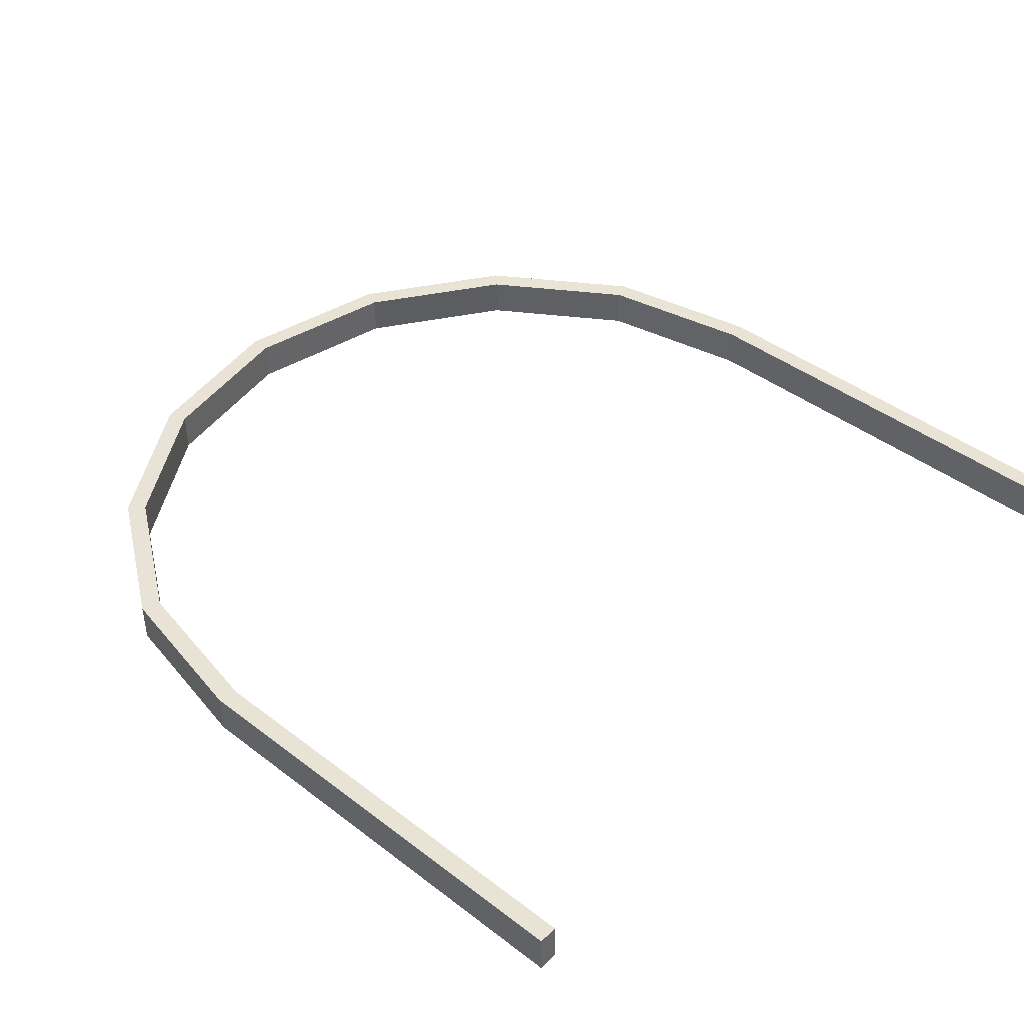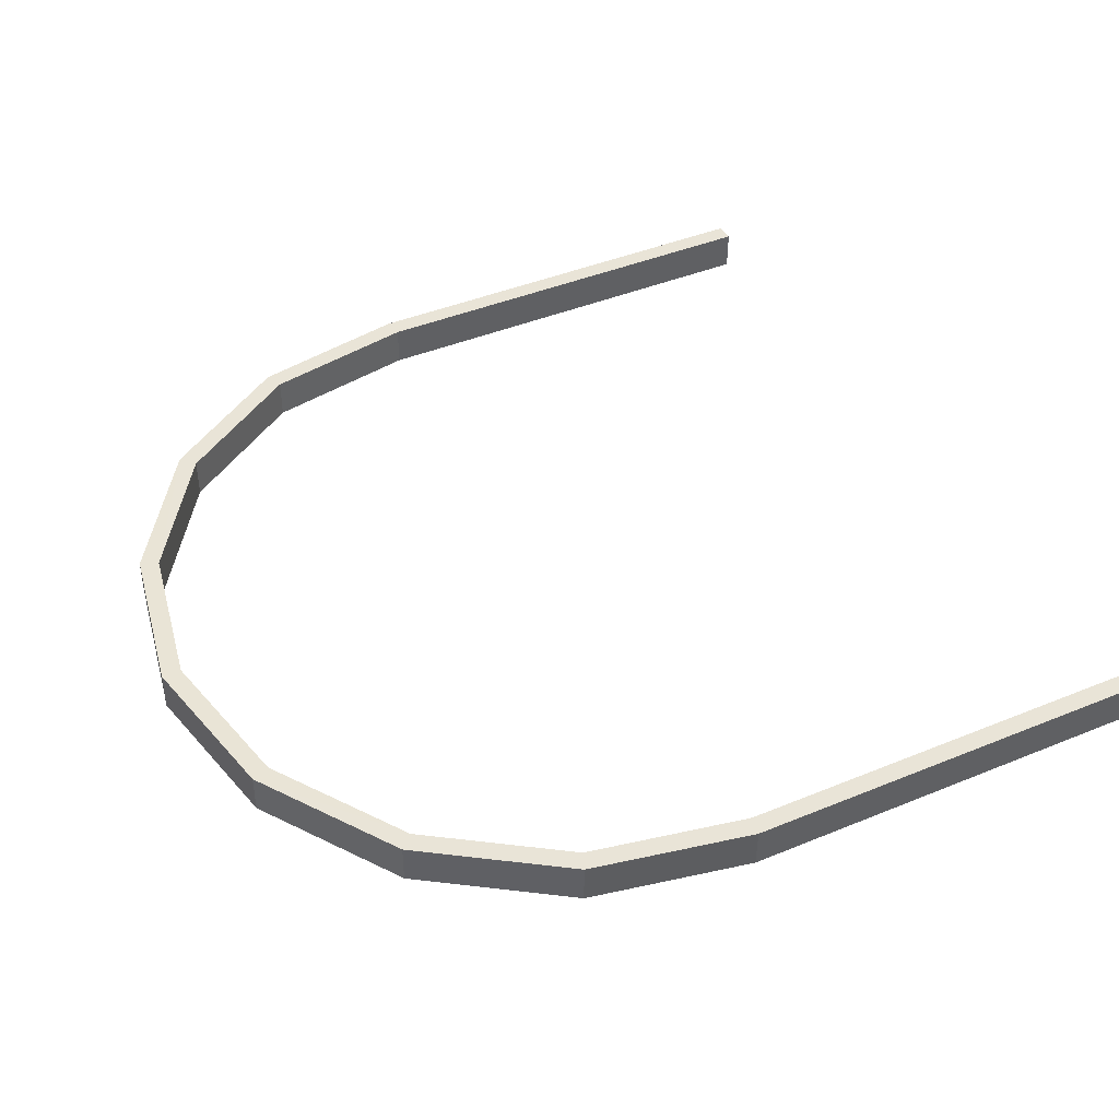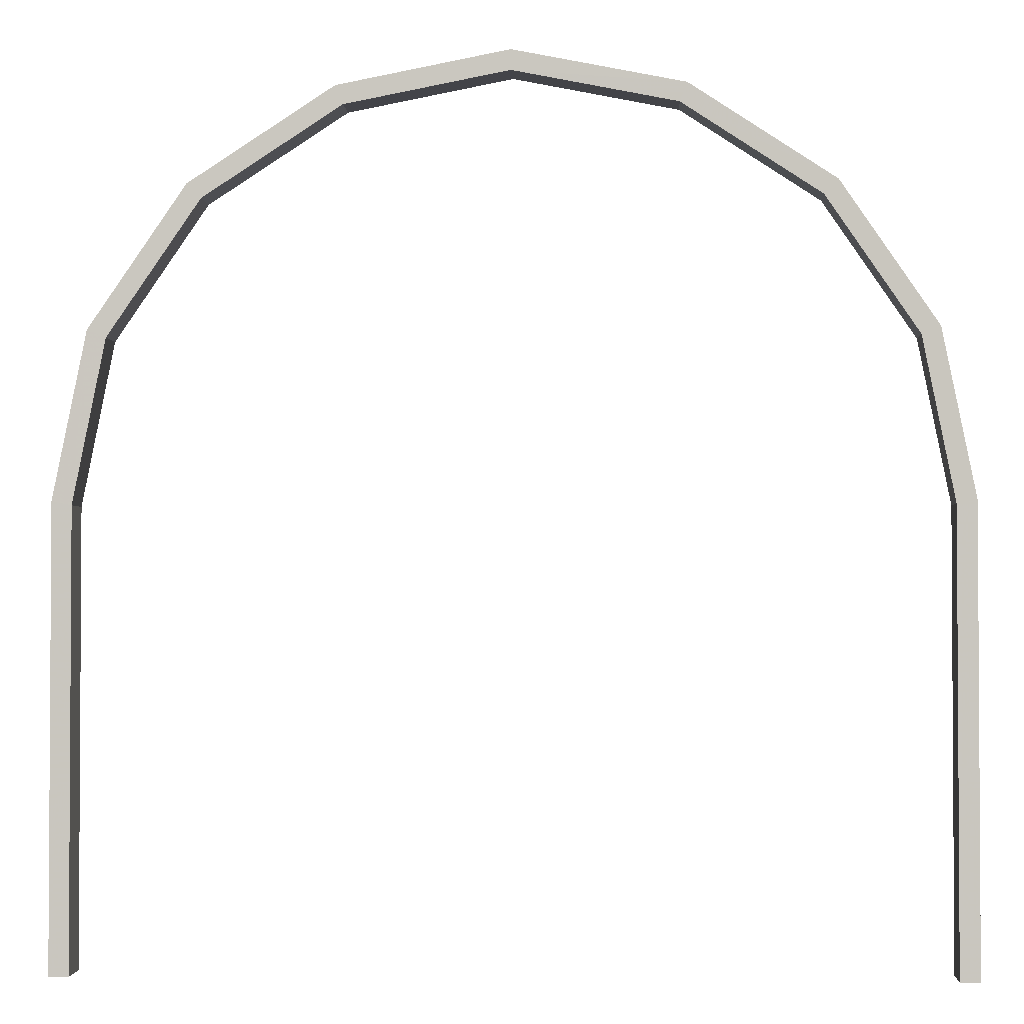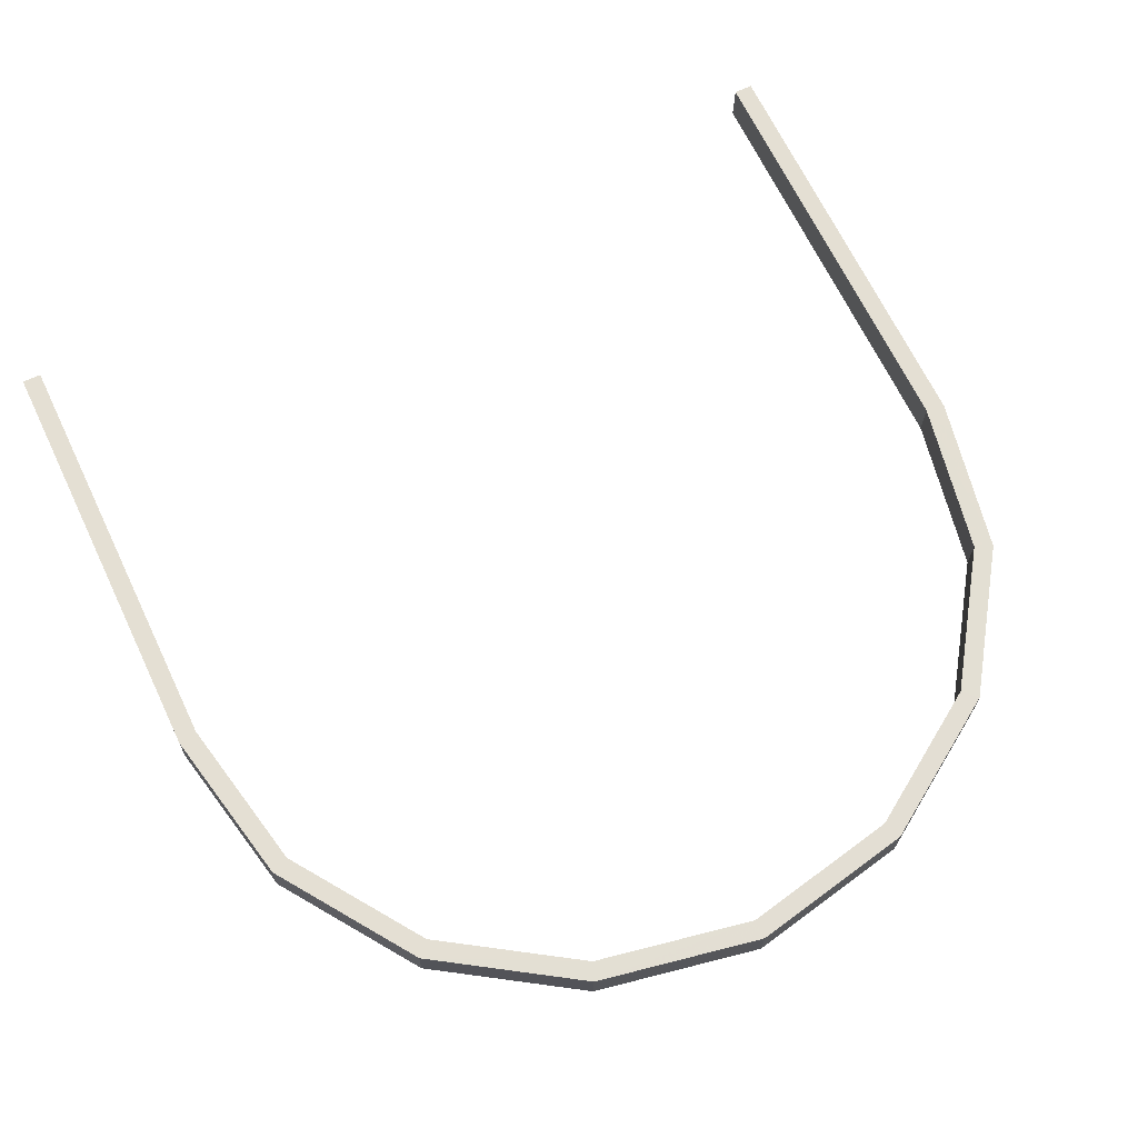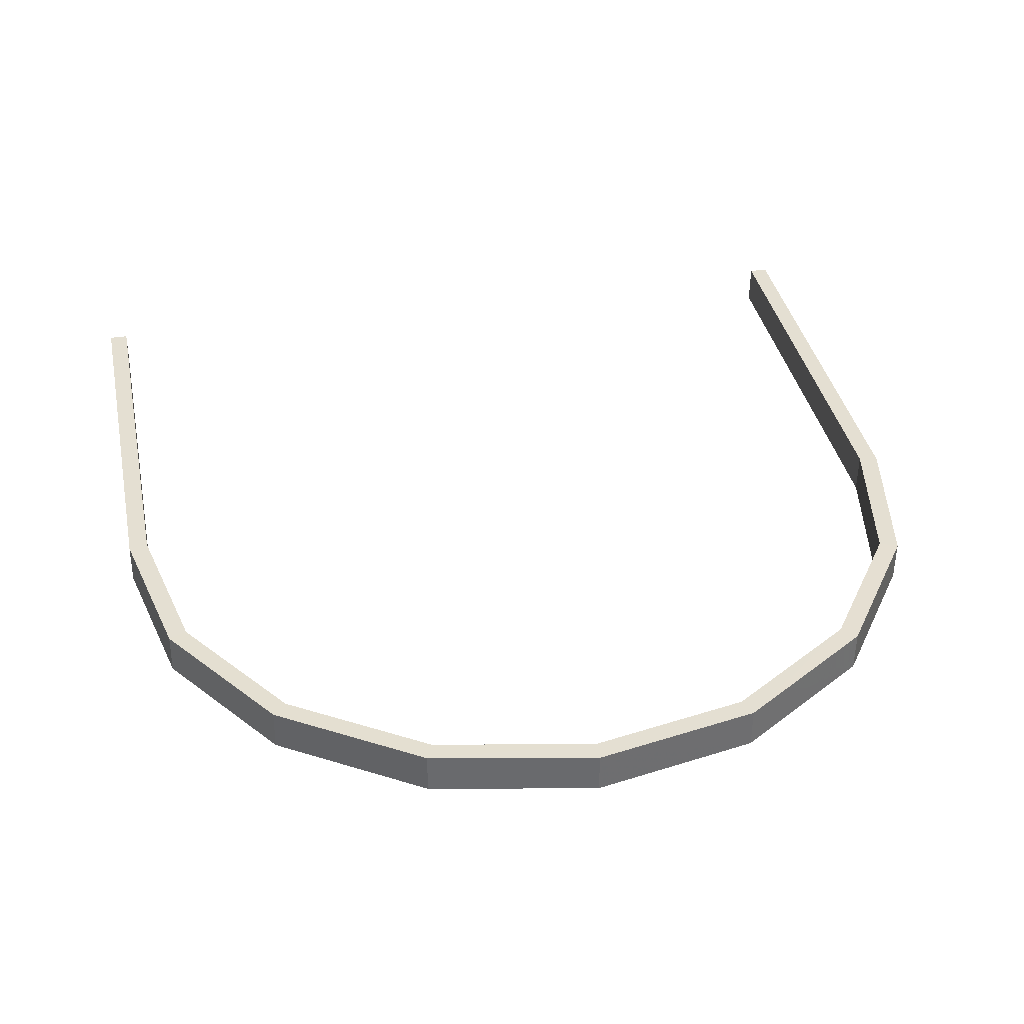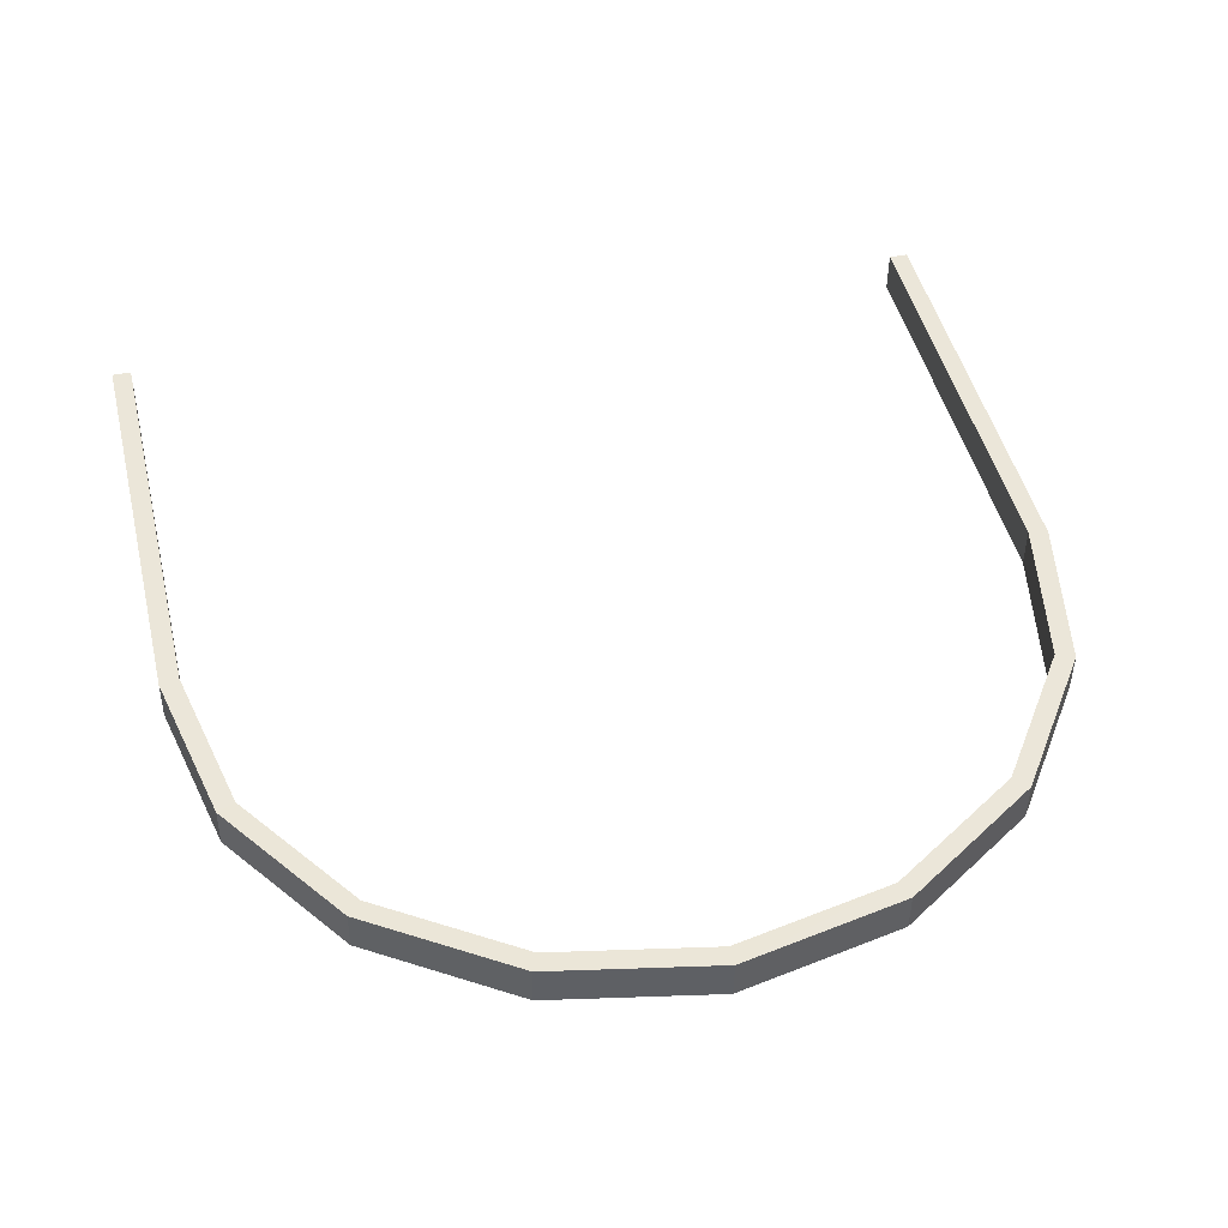
<metadata>
{"format":"obj","ext":"obj","renderer":"f3d","projection":"perspective","resolution":1024,"background":"white","views":[{"elev":42.0,"azim":-47.4,"up":"+Z"},{"elev":42.6,"azim":-116.2,"up":"+Z"},{"elev":-2.1,"azim":2.5,"up":"+Y"},{"elev":67.2,"azim":154.5,"up":"+Z"},{"elev":37.0,"azim":168.6,"up":"+Z"},{"elev":46.5,"azim":166.6,"up":"+Z"}]}
</metadata>
<code>
g 平面.036
v 23.31 9.996 -69.5
v 23.32 9.996 -70
v 21.68 8.922 -70
v 21.68 8.922 -69.5
v 27.18 9.996 -69.5
v 27.19 9.996 -70
v 25.25 10.38 -70
v 25.25 10.38 -69.5
v 29.91 7.316 -69.5
v 29.92 7.316 -70
v 28.82 8.922 -70
v 28.82 8.922 -69.5
v 30.3 5.384 -69.5
v 30.3 5.384 -70
v 29.92 7.316 -70
v 29.91 7.316 -69.5
v 21.68 8.922 -69.5
v 21.68 8.922 -70
v 20.59 7.316 -70
v 20.58 7.316 -69.5
v 25.25 10.38 -69.5
v 25.25 10.38 -70
v 23.32 9.996 -70
v 23.31 9.996 -69.5
v 28.82 8.922 -69.5
v 28.82 8.922 -70
v 27.19 9.996 -70
v 27.18 9.996 -69.5
v 20.58 7.316 -69.5
v 20.59 7.316 -70
v 20.2 5.384 -70
v 20.2 5.384 -69.5
v 23.22 10.22 -69.5
v 21.51 9.093 -69.5
v 21.51 9.094 -70
v 23.23 10.22 -70
v 27.27 10.22 -69.49
v 25.25 10.62 -69.5
v 25.25 10.62 -70
v 27.28 10.22 -70
v 30.13 7.409 -69.49
v 28.99 9.094 -69.49
v 28.99 9.093 -70
v 30.14 7.408 -70
v 30.53 5.431 -69.49
v 30.13 7.409 -69.49
v 30.14 7.408 -70
v 30.54 5.431 -70
v 21.51 9.093 -69.5
v 20.36 7.408 -69.5
v 20.37 7.409 -70
v 21.51 9.094 -70
v 25.25 10.62 -69.5
v 23.22 10.22 -69.5
v 23.23 10.22 -70
v 25.25 10.62 -70
v 28.99 9.094 -69.49
v 27.27 10.22 -69.49
v 27.28 10.22 -70
v 28.99 9.093 -70
v 20.36 7.408 -69.5
v 19.96 5.431 -69.5
v 19.97 5.431 -70
v 20.37 7.409 -70
v 30.3 5.384 -69.5
v 30.3 2.384e-07 -69.5
v 30.3 -2.384e-07 -70
v 30.3 5.384 -70
v 19.97 5.431 -70
v 19.97 -7.804e-06 -70
v 20.2 -2.384e-07 -70
v 20.2 5.384 -70
v 20.59 7.316 -70
v 20.37 7.409 -70
v 21.68 8.922 -70
v 21.51 9.094 -70
v 23.32 9.996 -70
v 23.23 10.22 -70
v 25.25 10.38 -70
v 25.25 10.62 -70
v 27.19 9.996 -70
v 27.28 10.22 -70
v 28.82 8.922 -70
v 28.99 9.093 -70
v 29.92 7.316 -70
v 30.14 7.408 -70
v 30.3 5.384 -70
v 30.54 5.431 -70
v 30.54 -4.135e-07 -70
v 30.3 -2.384e-07 -70
v 30.3 2.384e-07 -69.5
v 30.53 6.333e-08 -69.49
v 30.54 -4.135e-07 -70
v 30.3 -2.384e-07 -70
v 20.2 -2.384e-07 -70
v 19.97 -7.804e-06 -70
v 19.96 -7.328e-06 -69.5
v 20.2 2.384e-07 -69.5
v 30.53 5.431 -69.49
v 30.53 6.333e-08 -69.49
v 30.3 2.384e-07 -69.5
v 30.3 5.384 -69.5
v 29.91 7.316 -69.5
v 30.13 7.409 -69.49
v 28.82 8.922 -69.5
v 28.99 9.094 -69.49
v 27.18 9.996 -69.5
v 27.27 10.22 -69.49
v 25.25 10.38 -69.5
v 25.25 10.62 -69.5
v 23.31 9.996 -69.5
v 23.22 10.22 -69.5
v 21.68 8.922 -69.5
v 21.51 9.093 -69.5
v 20.58 7.316 -69.5
v 20.36 7.408 -69.5
v 20.2 5.384 -69.5
v 19.96 5.431 -69.5
v 19.96 -7.328e-06 -69.5
v 20.2 2.384e-07 -69.5
v 19.96 5.431 -69.5
v 19.96 -7.328e-06 -69.5
v 19.97 -7.804e-06 -70
v 19.97 5.431 -70
v 30.54 5.431 -70
v 30.54 -4.135e-07 -70
v 30.53 6.333e-08 -69.49
v 30.53 5.431 -69.49
v 20.2 5.384 -70
v 20.2 -2.384e-07 -70
v 20.2 2.384e-07 -69.5
v 20.2 5.384 -69.5
g 平面.036_0
f 3 2 1
f 4 3 1
f 7 6 5
f 8 7 5
f 11 10 9
f 12 11 9
f 15 14 13
f 16 15 13
f 19 18 17
f 20 19 17
f 23 22 21
f 24 23 21
f 27 26 25
f 28 27 25
f 31 30 29
f 32 31 29
f 35 34 33
f 36 35 33
f 39 38 37
f 40 39 37
f 43 42 41
f 44 43 41
f 47 46 45
f 48 47 45
f 51 50 49
f 52 51 49
f 55 54 53
f 56 55 53
f 59 58 57
f 60 59 57
f 63 62 61
f 64 63 61
f 67 66 65
f 68 67 65
f 71 70 69
f 72 71 69
f 72 69 73
f 69 74 73
f 73 74 75
f 74 76 75
f 75 76 77
f 76 78 77
f 77 78 79
f 78 80 79
f 79 80 81
f 80 82 81
f 81 82 83
f 82 84 83
f 83 84 85
f 84 86 85
f 85 86 87
f 86 88 87
f 88 89 87
f 89 90 87
f 93 92 91
f 94 93 91
f 97 96 95
f 98 97 95
f 101 100 99
f 102 101 99
f 102 99 103
f 99 104 103
f 103 104 105
f 104 106 105
f 105 106 107
f 106 108 107
f 107 108 109
f 108 110 109
f 109 110 111
f 110 112 111
f 111 112 113
f 112 114 113
f 113 114 115
f 114 116 115
f 115 116 117
f 116 118 117
f 118 119 117
f 119 120 117
f 123 122 121
f 124 123 121
f 127 126 125
f 128 127 125
f 131 130 129
f 132 131 129

</code>
